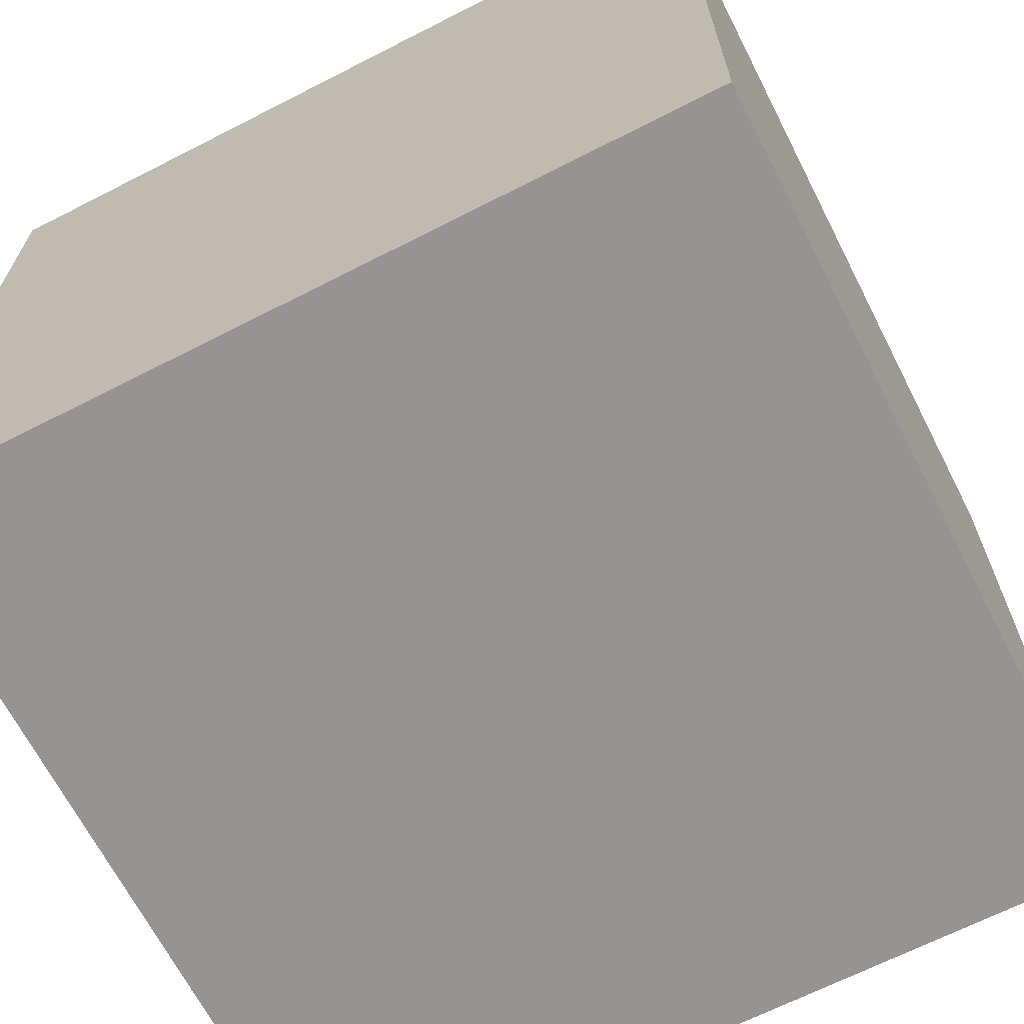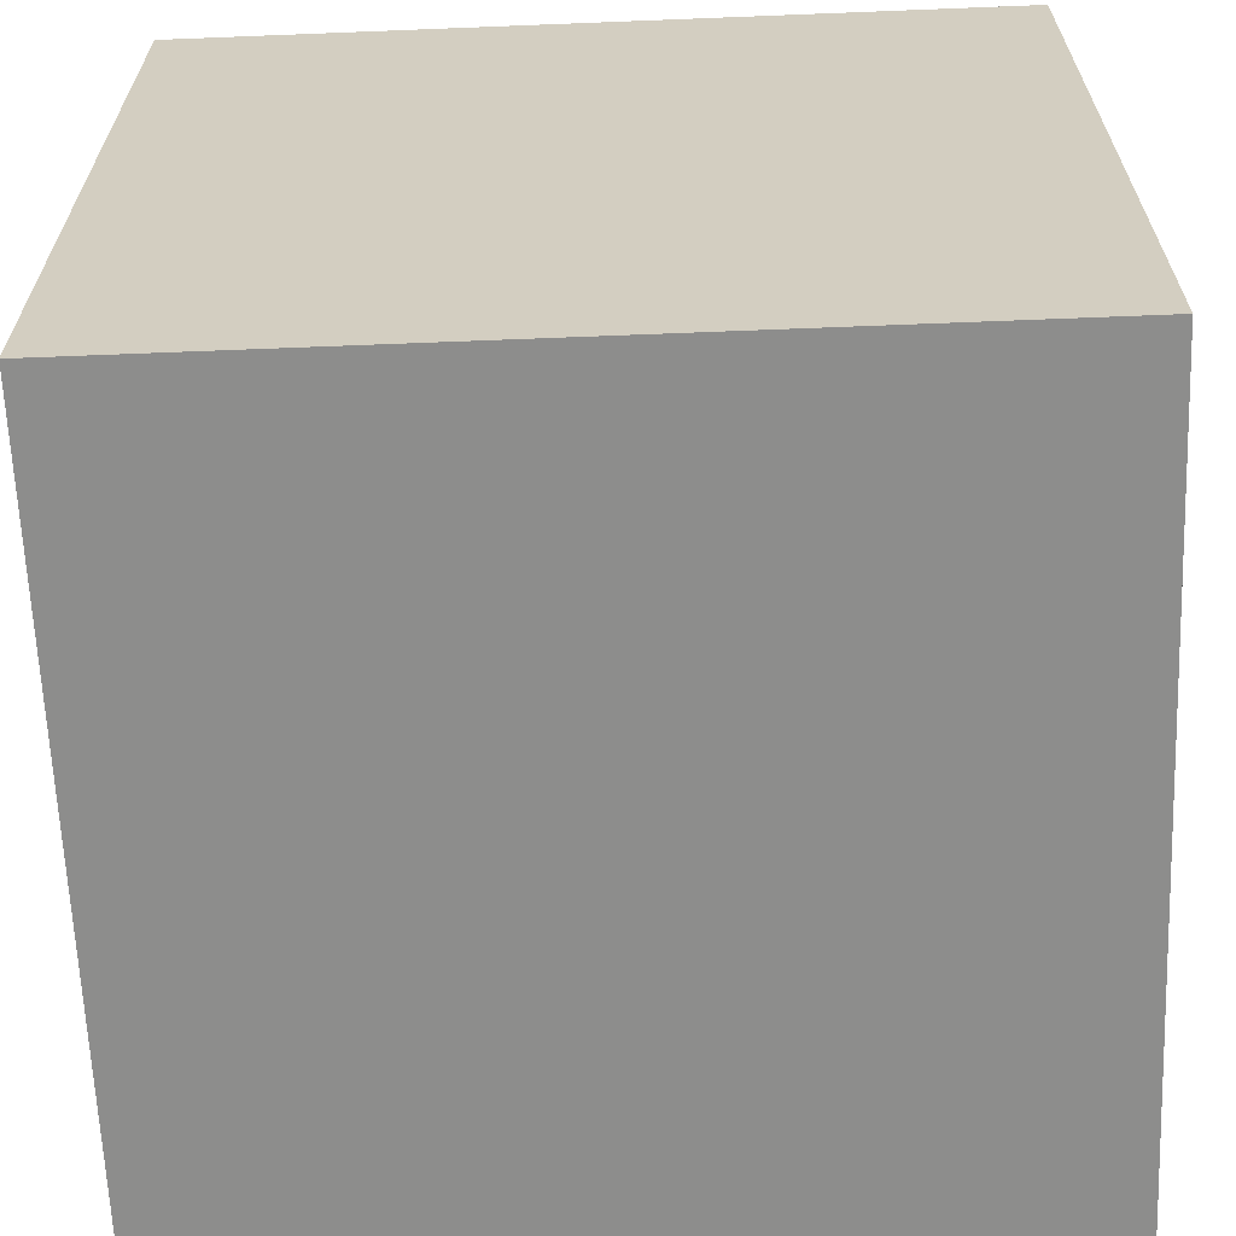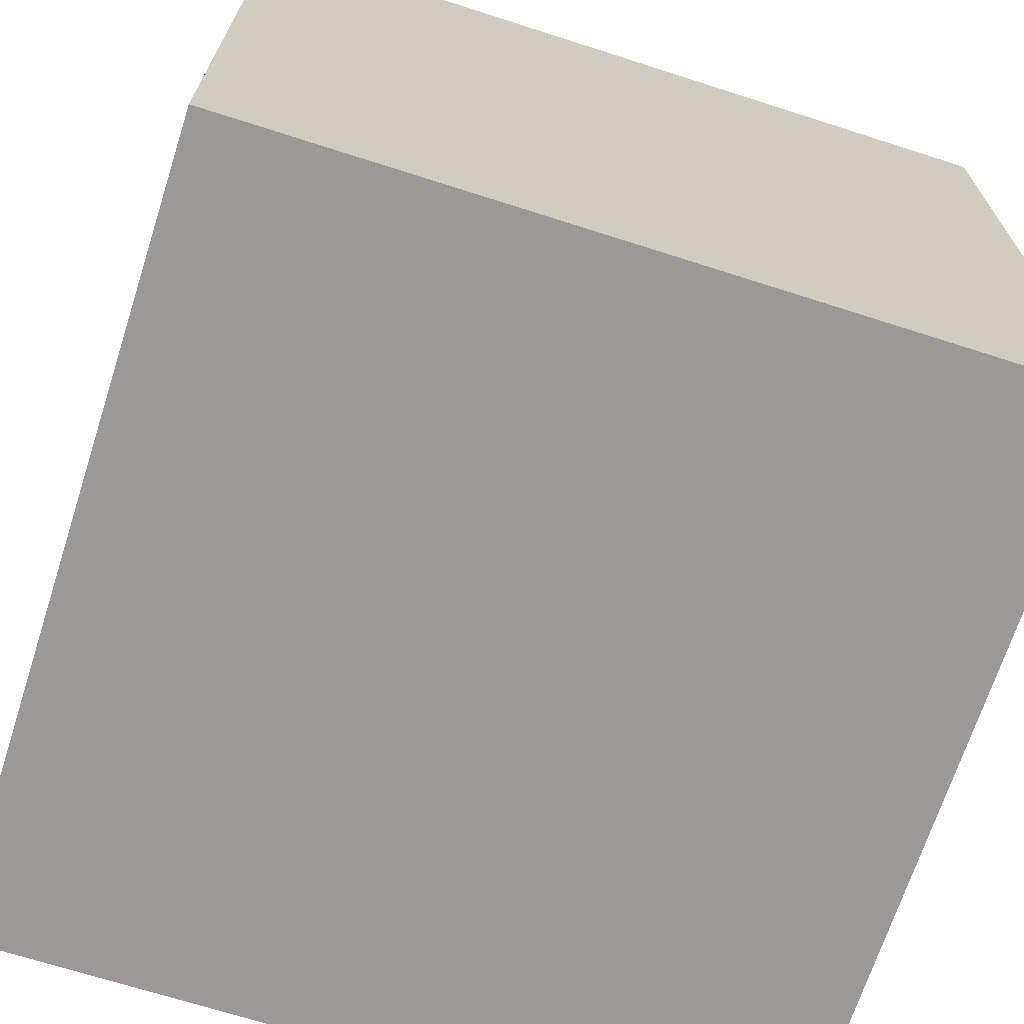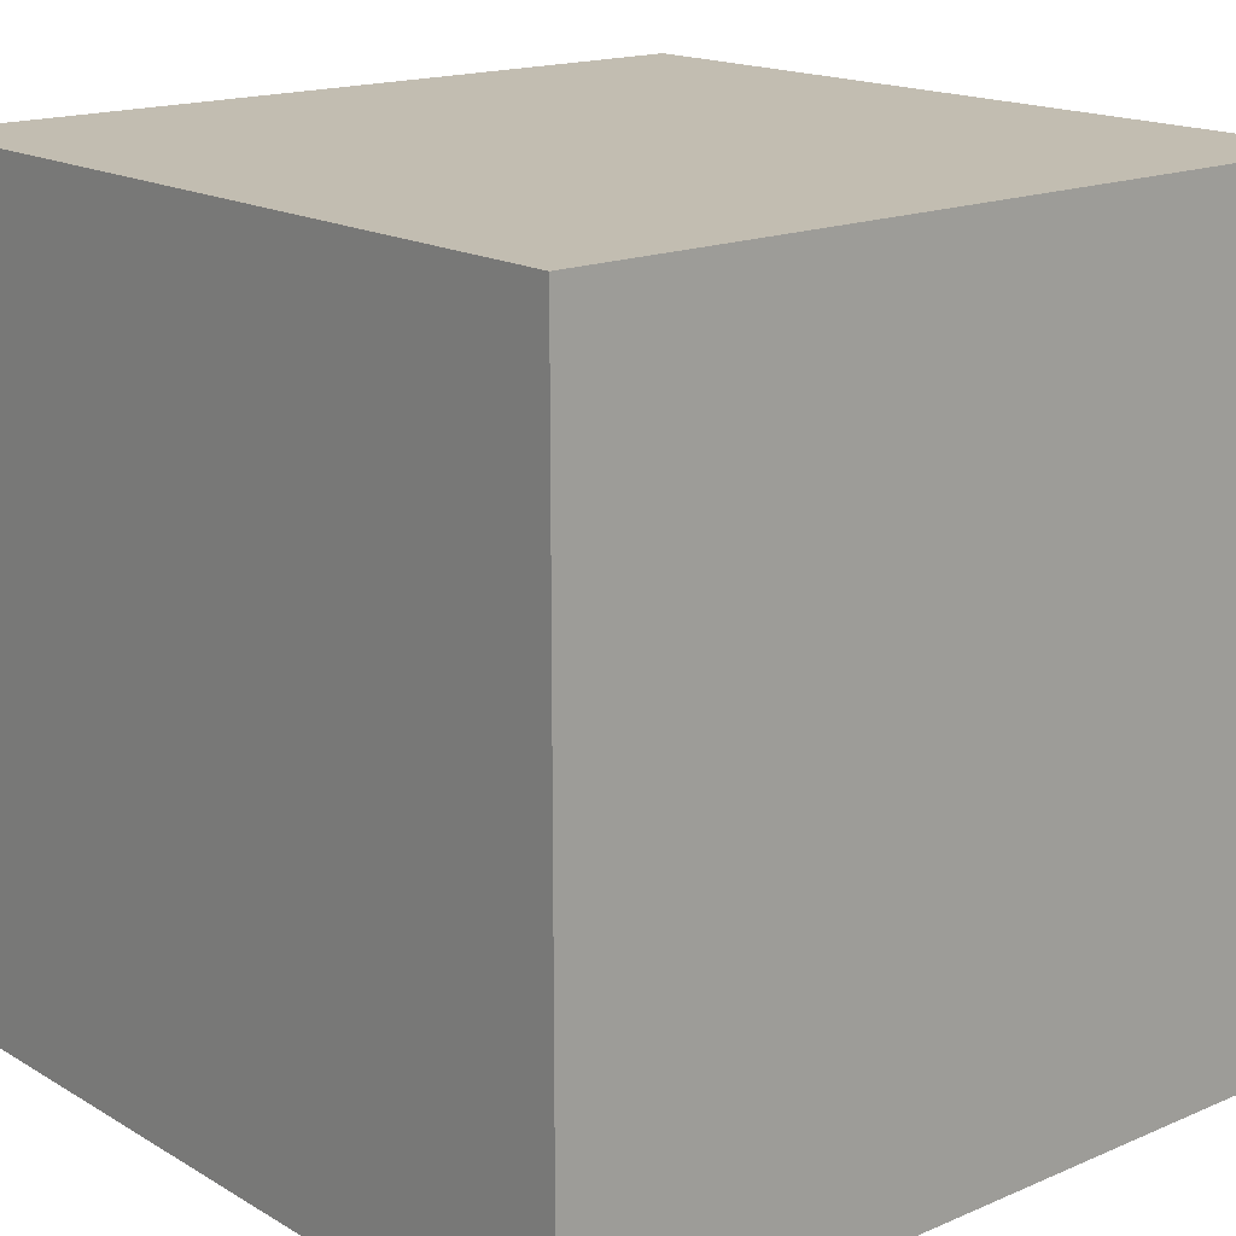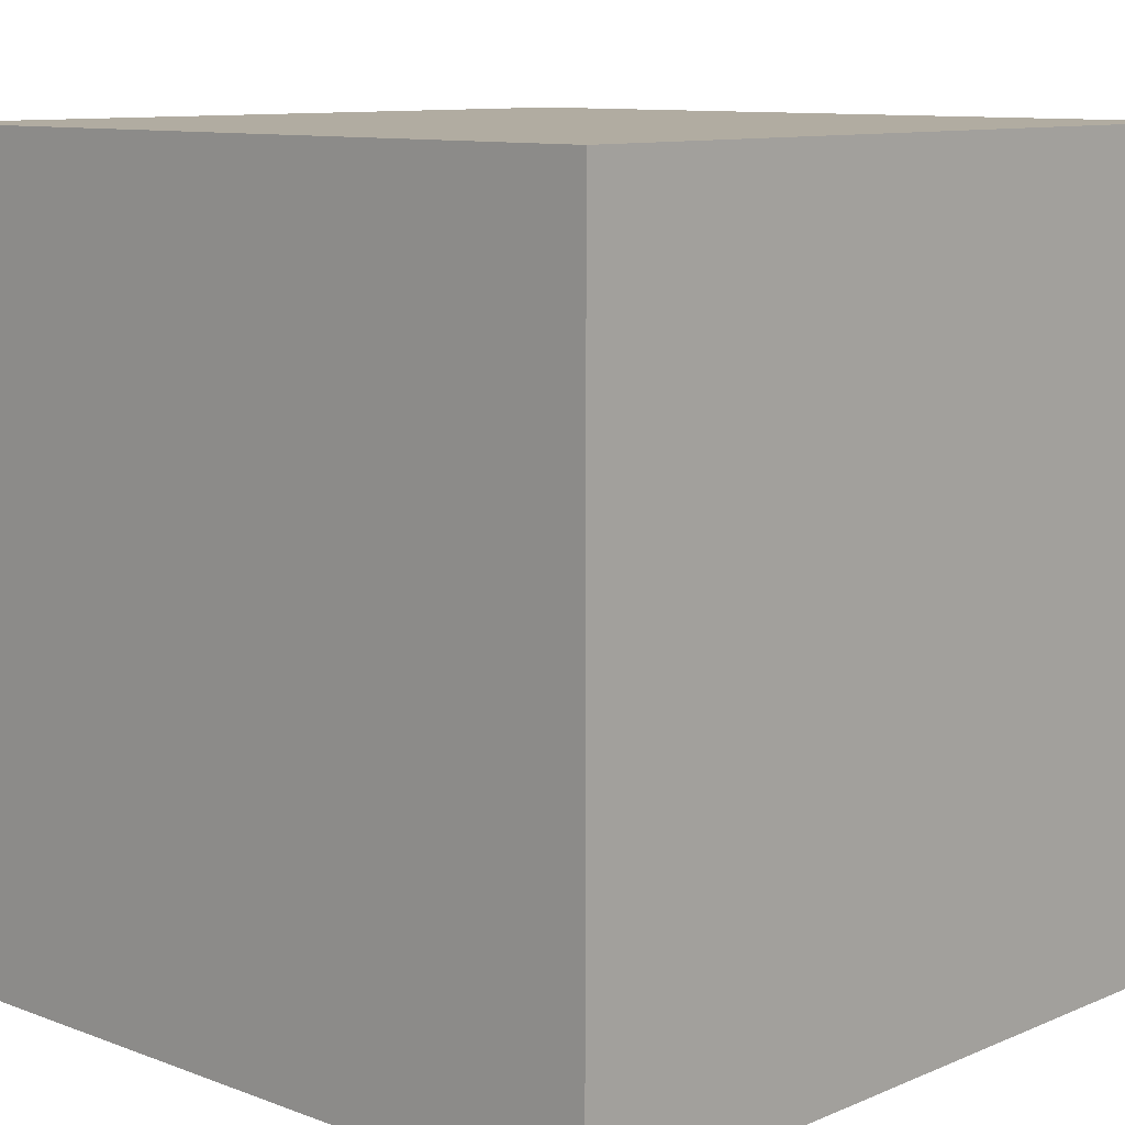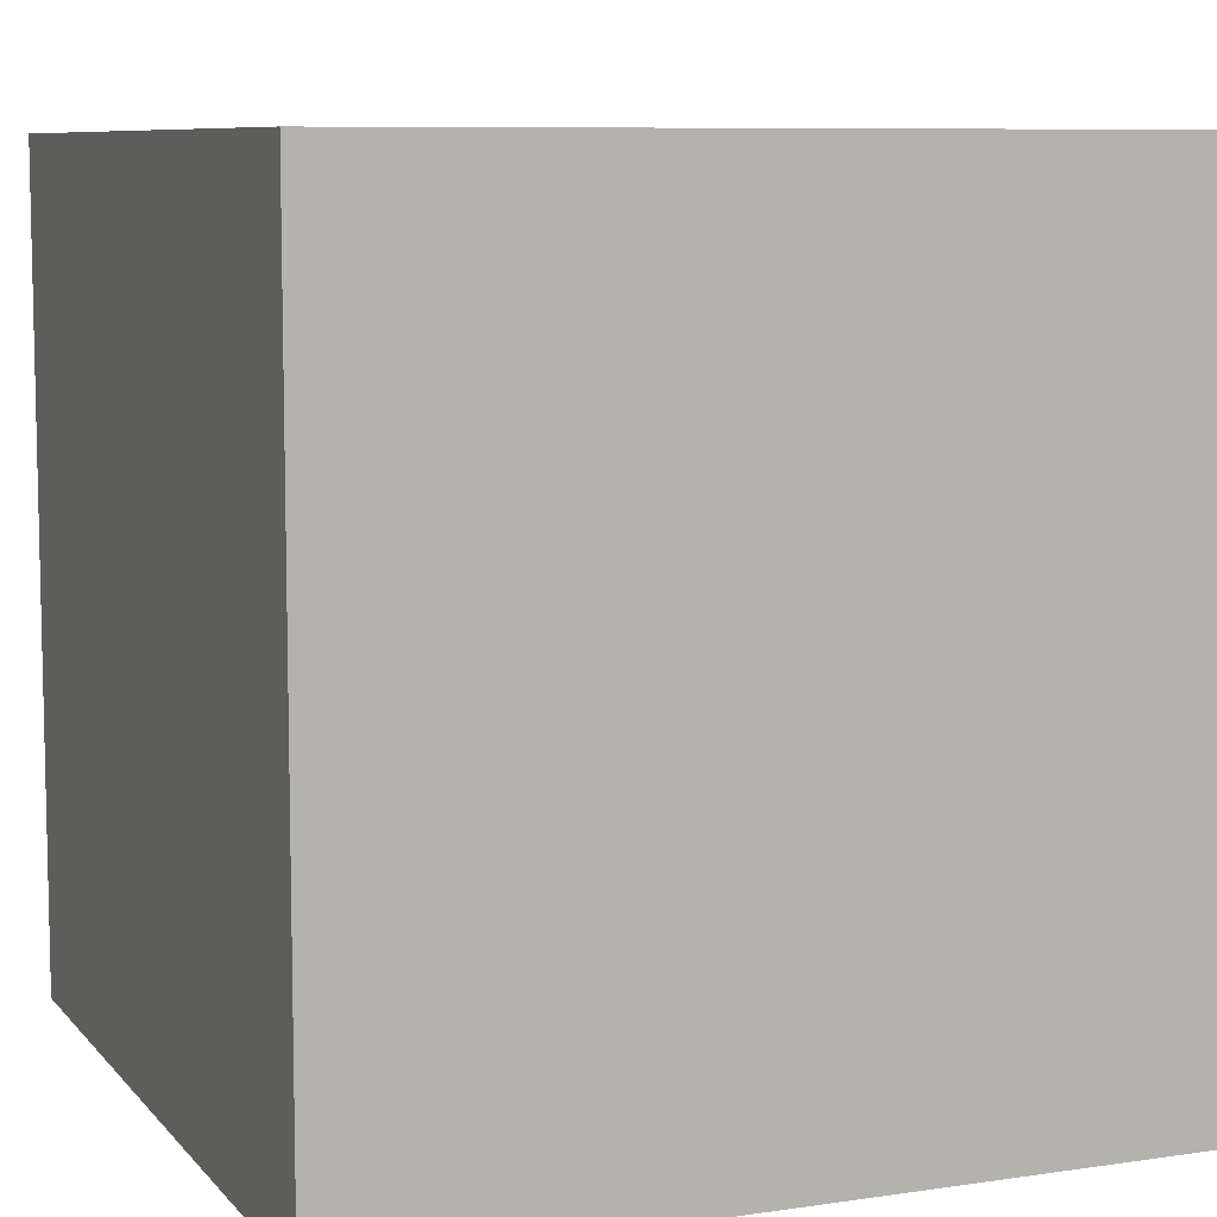
<metadata>
{"format":"obj","ext":"obj","renderer":"f3d","projection":"perspective","resolution":1024,"background":"white","views":[{"elev":-67.1,"azim":27.1,"up":"+Y"},{"elev":-64.5,"azim":-87.7,"up":"+Z"},{"elev":-69.0,"azim":72.2,"up":"+Z"},{"elev":16.9,"azim":-40.6,"up":"+Y"},{"elev":10.2,"azim":43.3,"up":"+Z"},{"elev":8.2,"azim":67.8,"up":"+Y"}]}
</metadata>
<code>
g Würfel
v -0.4 -0.4 0.4
v -0.4 0.4 0.4
v 0.4 0.4 0.4
v 0.4 -0.4 0.4
v 0.4 -0.4 -0.4
v 0.4 0.4 -0.4
v -0.4 0.4 -0.4
v -0.4 -0.4 -0.4
f 4 3 2 1
f 8 7 6 5
f 1 2 7 8
f 5 6 3 4
f 3 6 7 2
f 5 4 1 8

</code>
